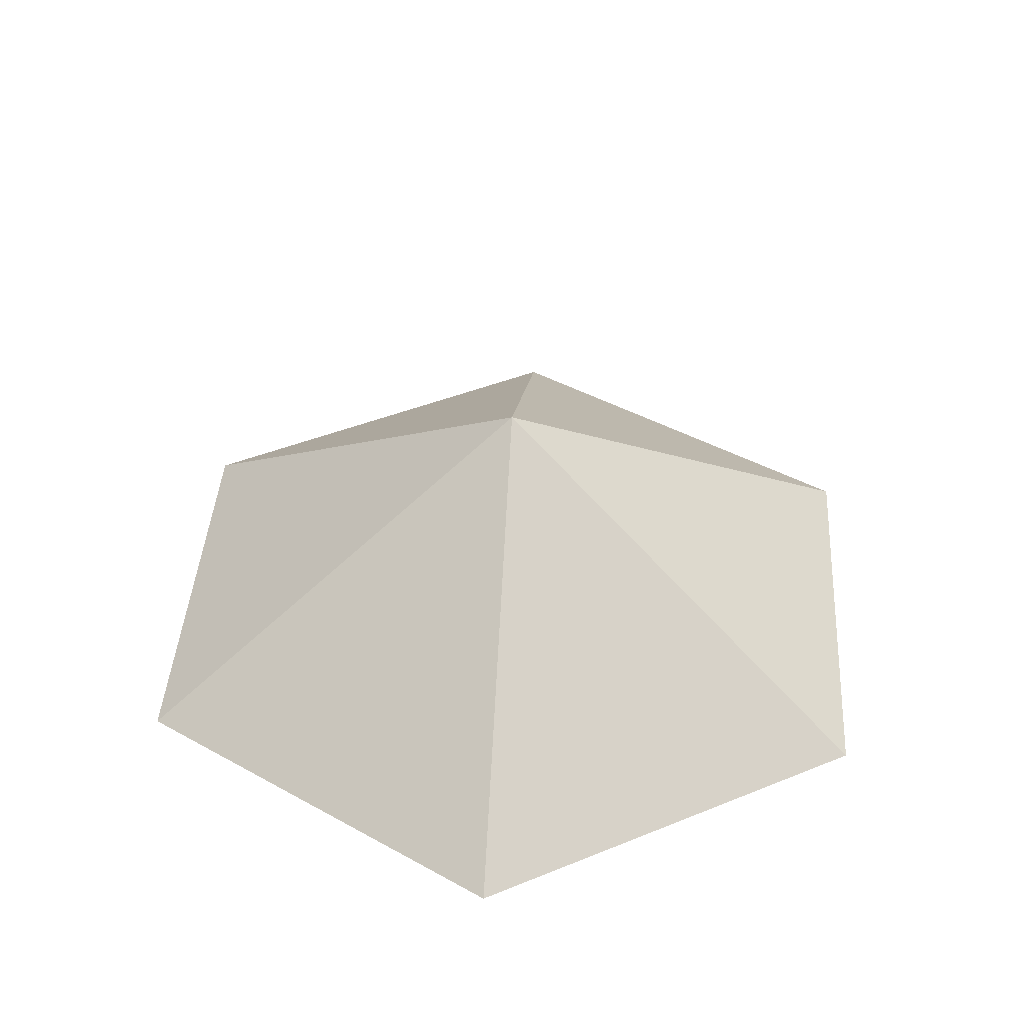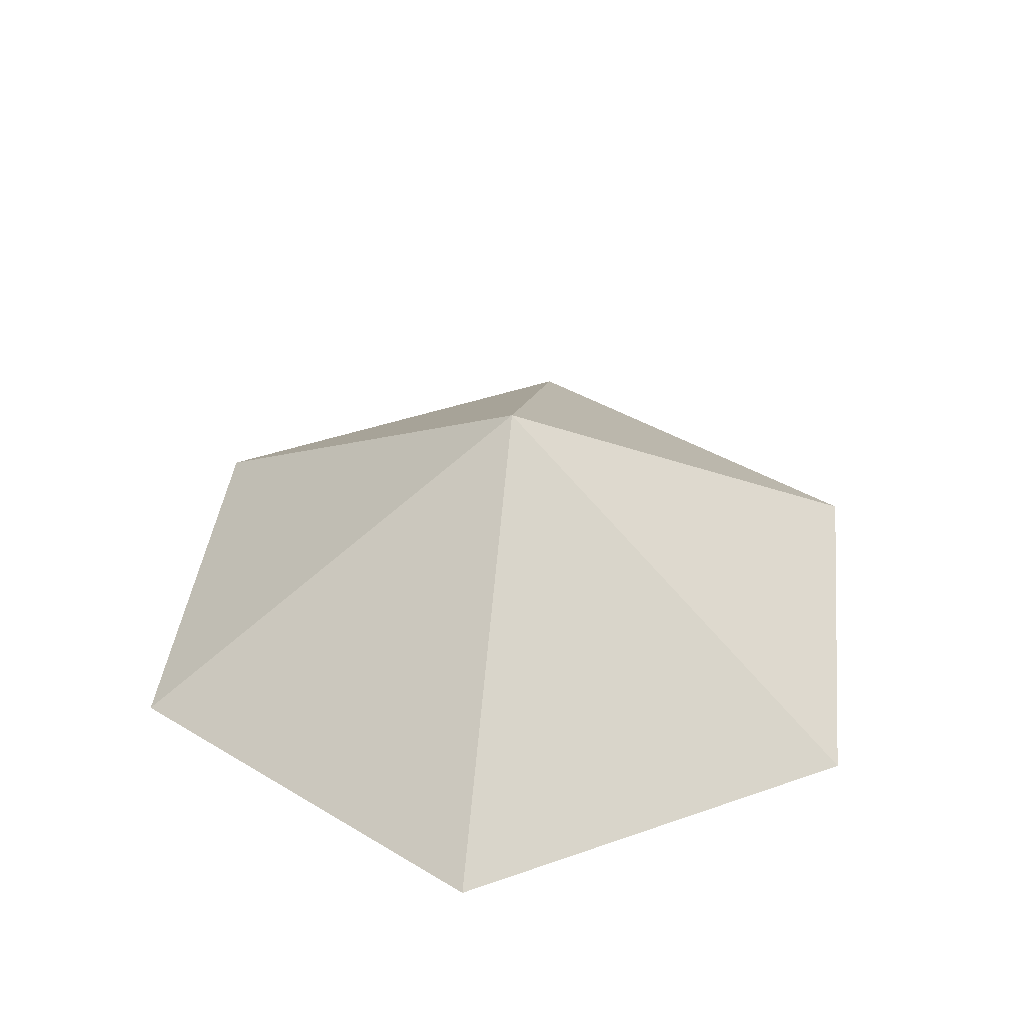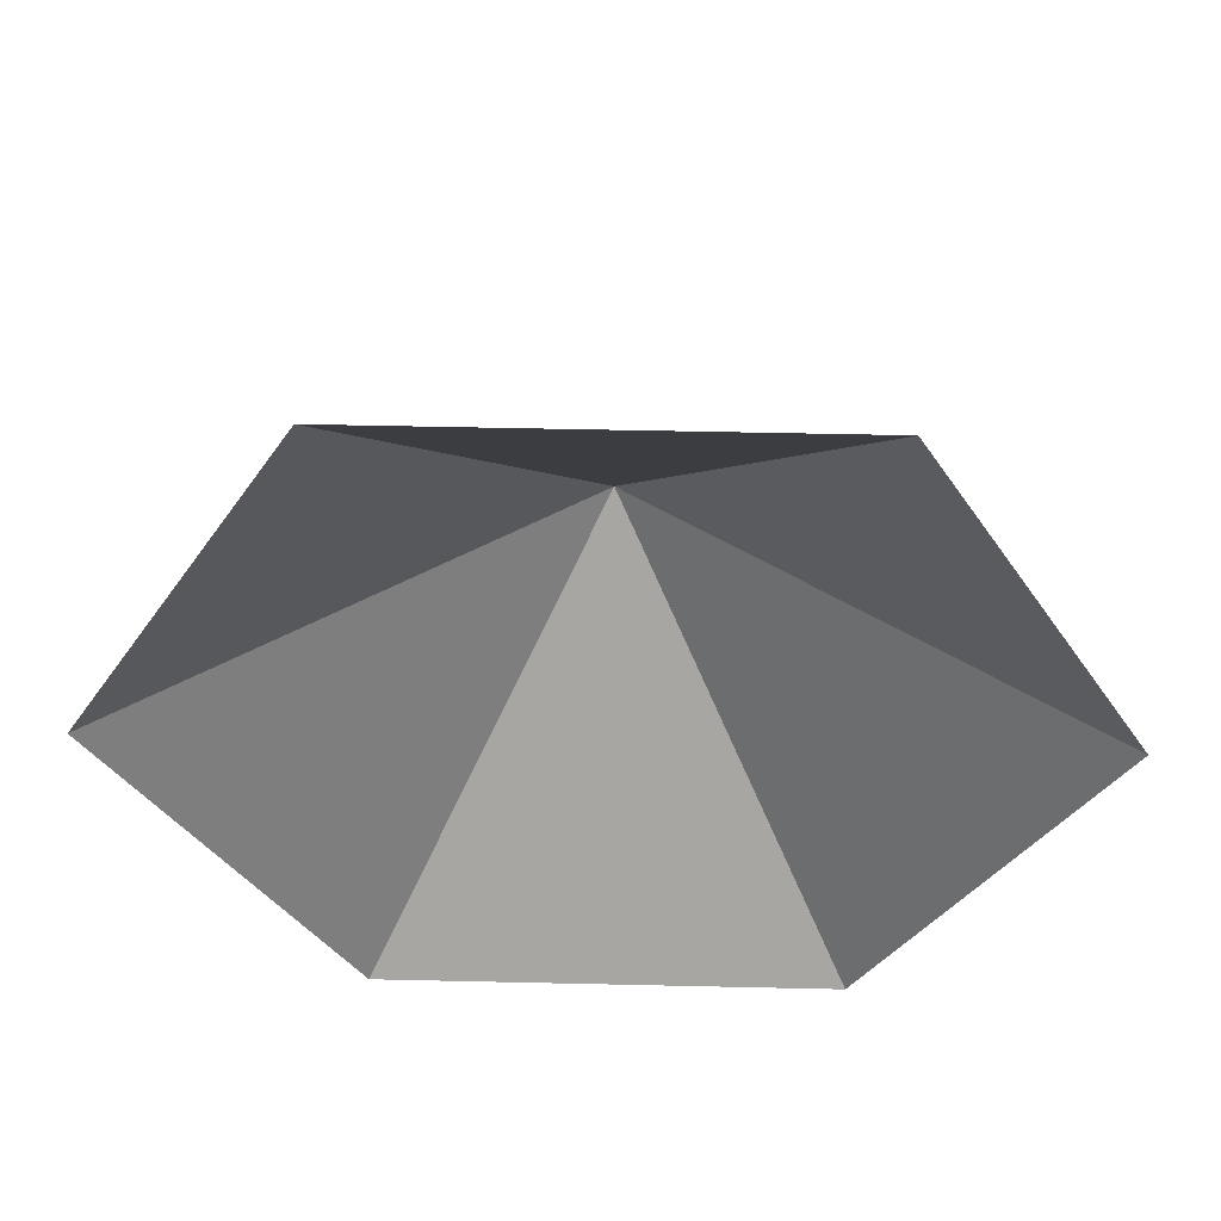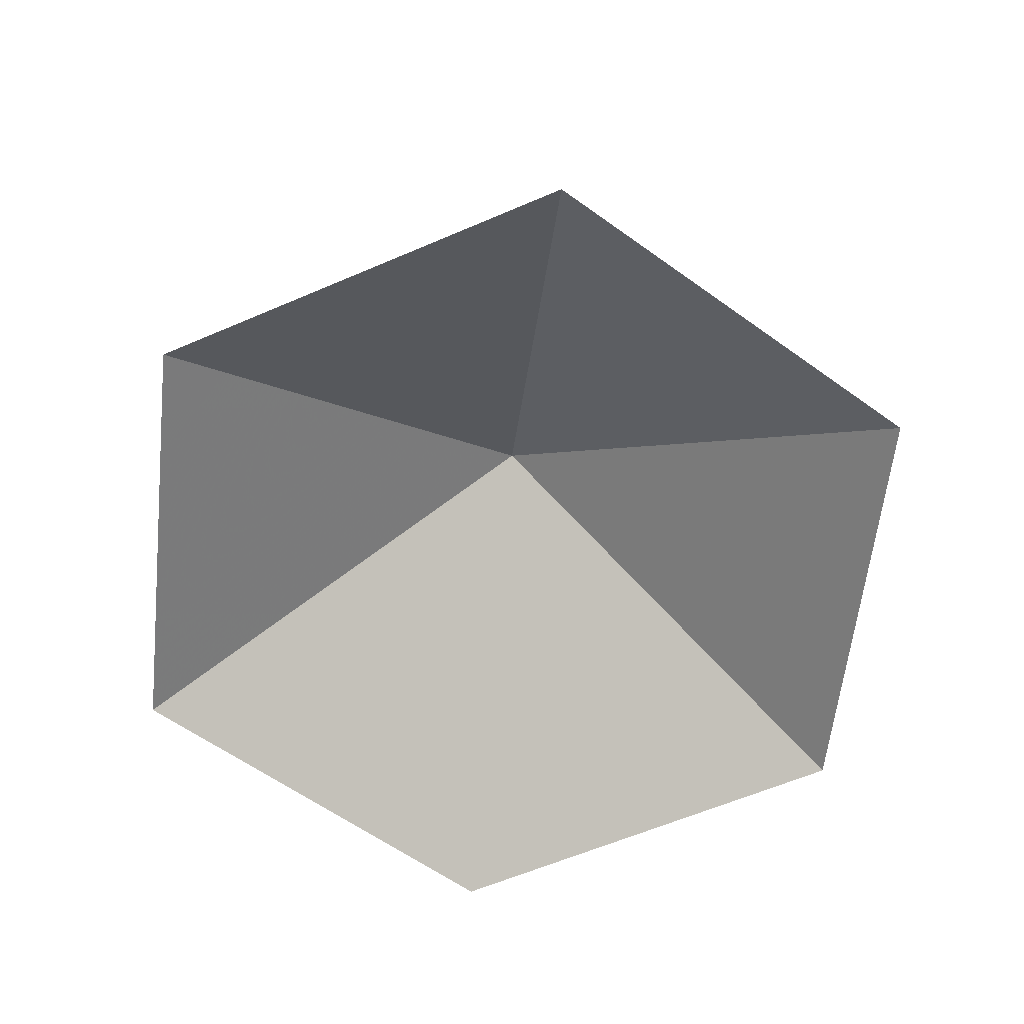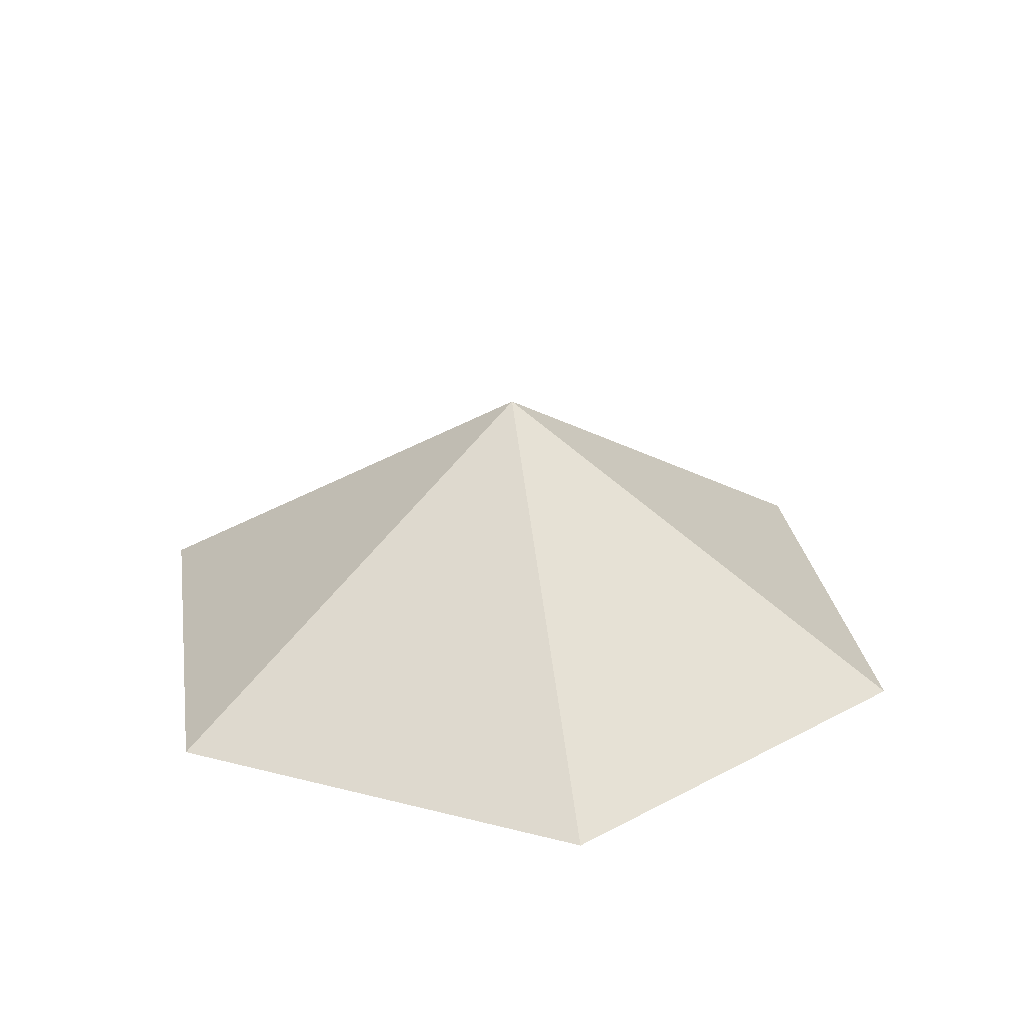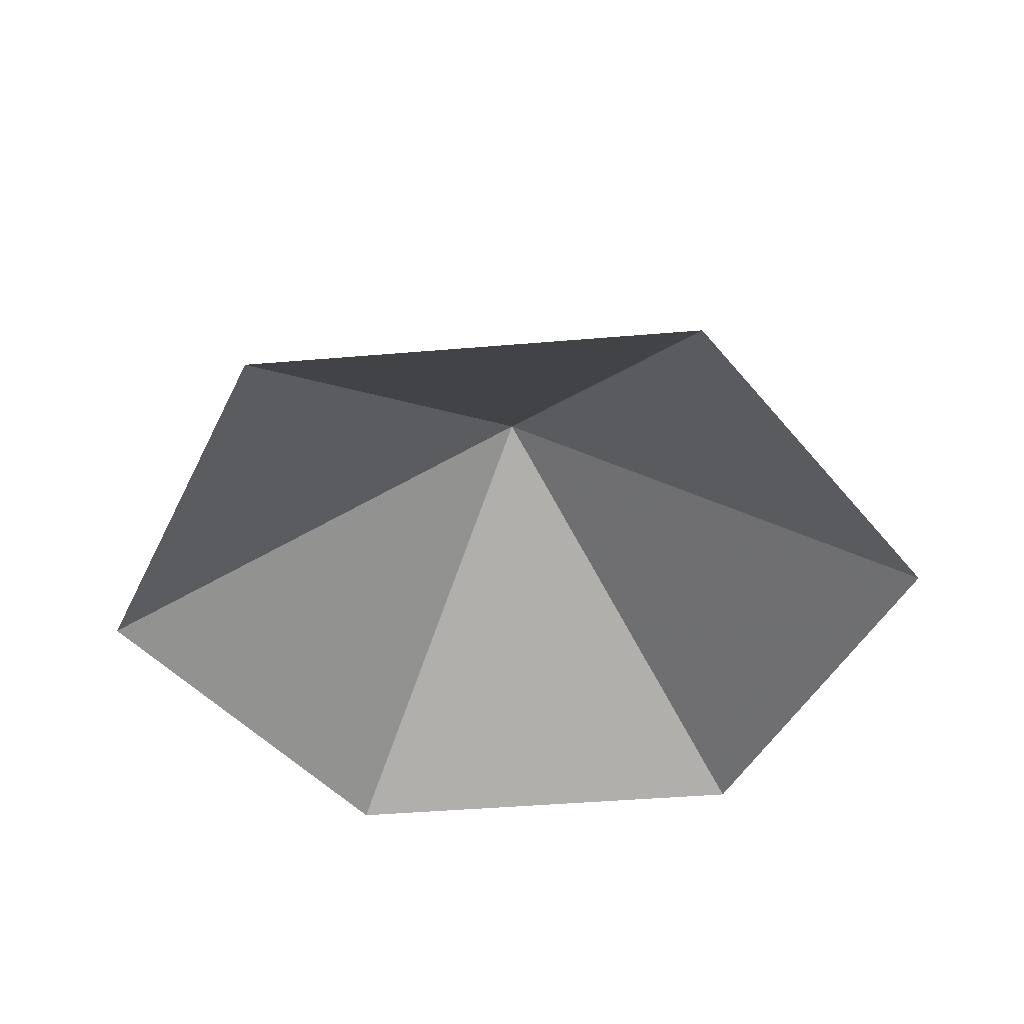
<metadata>
{"format":"obj","ext":"obj","renderer":"f3d","projection":"perspective","resolution":1024,"background":"white","views":[{"elev":41.7,"azim":-86.2,"up":"+Z"},{"elev":40.2,"azim":-23.4,"up":"+Z"},{"elev":51.7,"azim":-178.6,"up":"+Y"},{"elev":-60.9,"azim":-156.3,"up":"+Z"},{"elev":28.2,"azim":-98.8,"up":"+Z"},{"elev":-43.0,"azim":65.8,"up":"+Z"}]}
</metadata>
<code>
v 0 0 0
v 3.319 0 0
v 4.979 2.875 0
v 3.319 5.749 0
v 0 5.749 0
v -1.66 2.875 0
v 1.66 2.875 2.094
f 1 2 7
f 2 3 7
f 3 4 7
f 4 5 7
f 5 6 7
f 6 1 7

</code>
